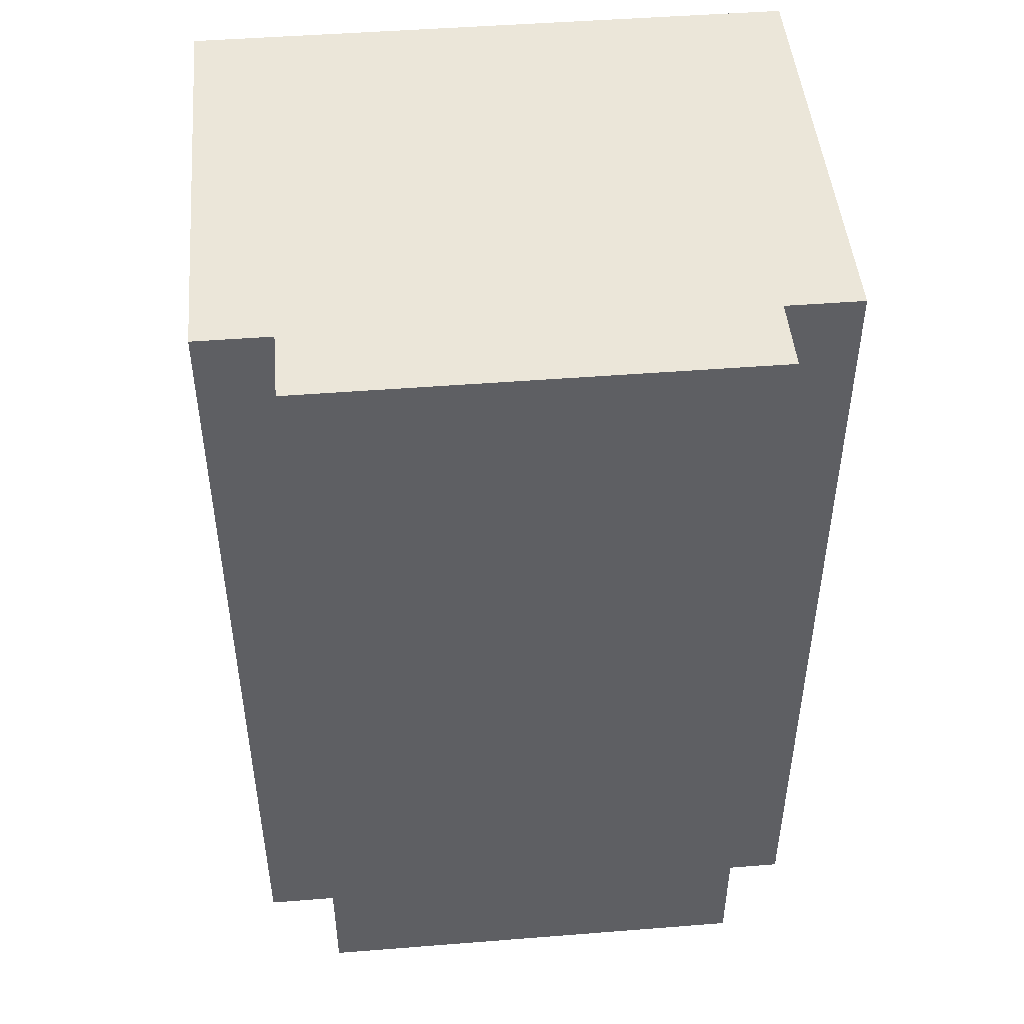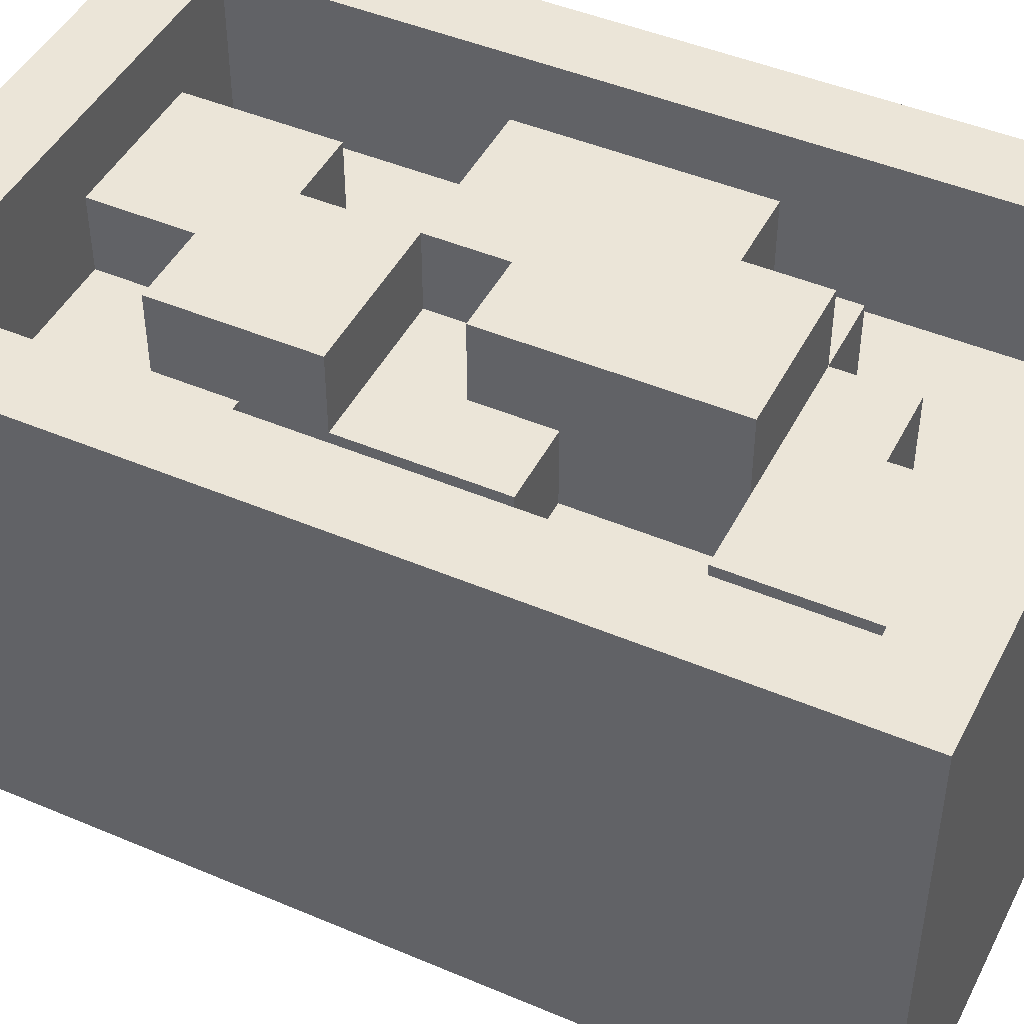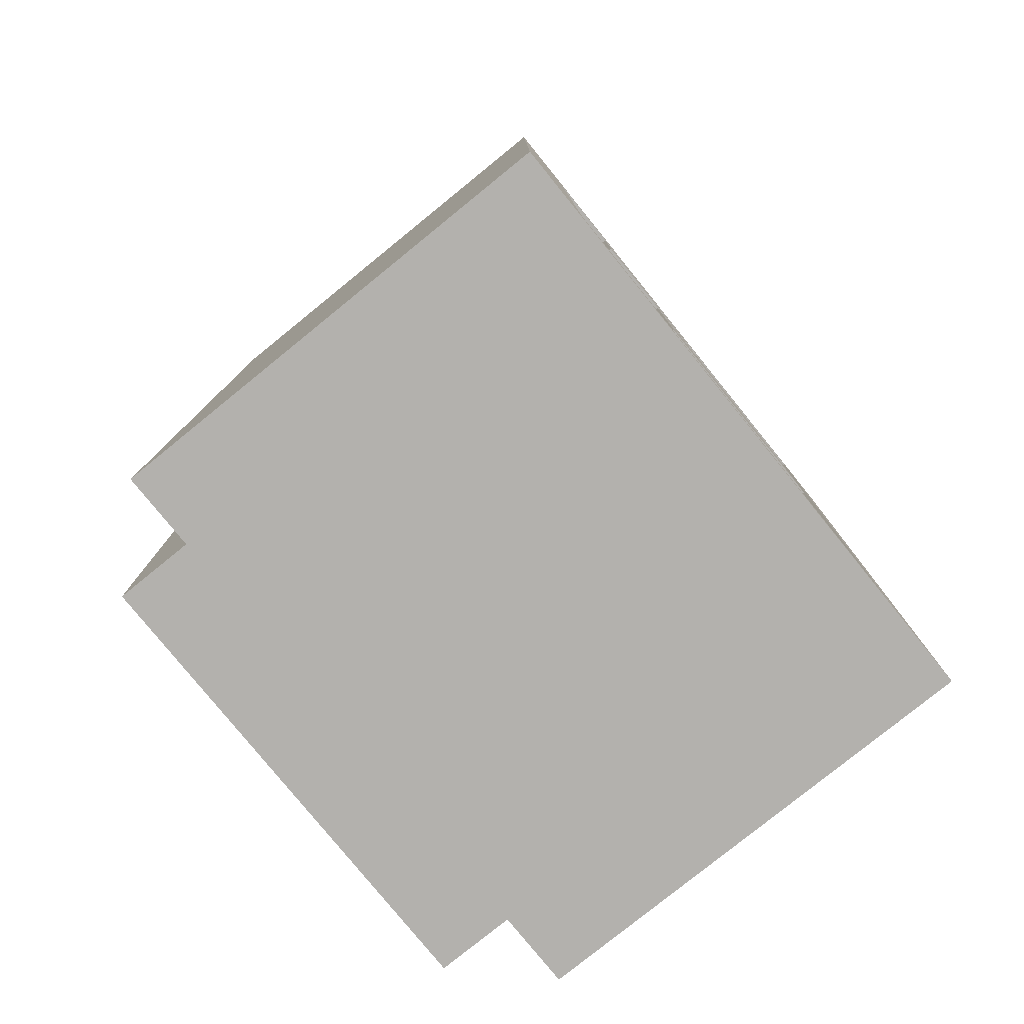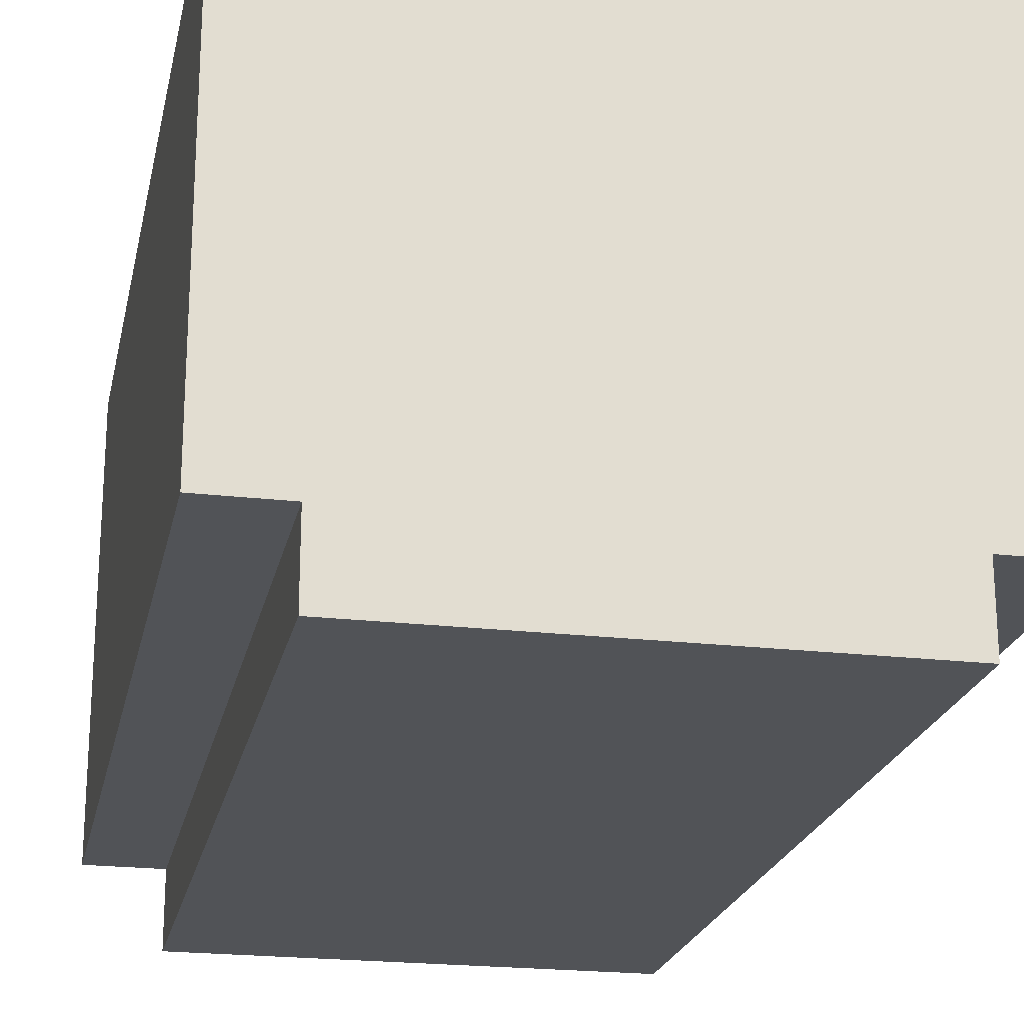
<metadata>
{"format":"obj","ext":"obj","renderer":"f3d","projection":"perspective","resolution":1024,"background":"white","views":[{"elev":47.3,"azim":-5.1,"up":"+Z"},{"elev":45.8,"azim":116.0,"up":"+Y"},{"elev":-79.2,"azim":129.0,"up":"+Z"},{"elev":-21.8,"azim":168.4,"up":"+Y"}]}
</metadata>
<code>
o
v -0.4 0.4 0.6
v -0.4 0.4 -0.1
v -0.4 0.4 -0.4
v -0.4 0.4 -0.6
v -0.4 0.5 0.5
v -0.4 0.5 0.2
v -0.4 0.5 -0.1
v -0.4 0.5 -0.4
v -0.4 0.6 0.5
v -0.4 0.6 0.2
v -0.4 0.7 0.6
v -0.4 0.7 0.5
v -0.4 0.7 -0.3
v -0.4 0.7 -0.6
v -0.4 0.8 0.6
v -0.4 0.8 0.5
v -0.4 0.8 -0.3
v -0.4 0.8 -0.6
v -0.4 1 0.6
v -0.4 1 -0.6
v -0.3 0.3 0.6
v -0.3 0.3 -0.6
v -0.3 0.4 0.6
v -0.3 0.4 -0.1
v -0.3 0.4 -0.4
v -0.3 0.4 -0.6
v -0.2 0.8 0.5
v -0.2 0.8 0.3
v -0.2 0.8 -0.1
v -0.2 0.8 -0.3
v -0.2 0.9 0.5
v -0.2 0.9 0.3
v -0.2 0.9 0.1
v -0.2 0.9 -0.1
v -0.2 0.9 -0.2
v -0.2 0.9 -0.3
v -0.2 1 0.1
v -0.2 1 -0.2
v -0.1 0.8 0.3
v -0.1 0.8 0.1
v -0.1 0.8 -0.3
v -0.1 0.8 -0.4
v -0.1 0.9 0.3
v -0.1 0.9 0.1
v -0.1 0.9 -0.2
v -0.1 0.9 -0.3
v -0.1 0.9 -0.4
v -0.1 1 -0.2
v -0.1 1 -0.3
v 0 0.8 -0.4
v 0 0.8 -0.5
v 0 0.9 0.3
v 0 0.9 0.1
v 0 0.9 -0.4
v 0 0.9 -0.5
v 0 1 0.3
v 0 1 0.1
v 0.1 0.8 0.4
v 0.1 0.8 0.3
v 0.1 0.9 0.4
v 0.1 0.9 0.3
v 0.3 0.4 0.5
v 0.3 0.4 -0.2
v 0.3 0.4 -0.4
v 0.3 0.4 -0.5
v 0.3 0.5 0.5
v 0.3 0.5 5.96e-08
v 0.3 0.5 -0.2
v 0.3 0.5 -0.4
v 0.3 0.5 -0.5
v 0.3 0.6 5.96e-08
v 0.3 0.6 -0.2
v 0.3 0.6 -0.5
v 0.3 0.7 0.5
v 0.3 0.7 -0.5
v 0.3 0.8 0.5
v 0.3 0.8 0.4
v 0.3 0.8 0.2
v 0.3 0.8 -0.5
v 0.3 0.9 0.4
v 0.3 0.9 0.2
v 0.3 0.9 -0.5
v 0.3 1 0.5
v 0.3 1 -0.5
v -0.3 0.4 0.5
v -0.3 0.4 -0.1
v -0.3 0.4 -0.4
v -0.3 0.4 -0.5
v -0.3 0.5 0.5
v -0.3 0.5 0.2
v -0.3 0.5 -0.1
v -0.3 0.5 -0.4
v -0.3 0.6 0.5
v -0.3 0.6 0.2
v -0.3 0.7 0.5
v -0.3 0.7 -0.5
v -0.3 0.8 0.5
v -0.3 0.8 0.1
v -0.3 0.8 -0.1
v -0.3 0.8 -0.5
v -0.3 0.9 0.1
v -0.3 0.9 -0.1
v -0.3 1 0.5
v -0.3 1 -0.5
v 0 0.8 0.5
v 0 0.8 0.3
v 0 0.9 0.5
v 0 0.9 0.3
v 0 0.9 0.1
v 0 0.9 5.96e-08
v 0 1 0.1
v 0 1 5.96e-08
v 0.1 0.8 -0.1
v 0.1 0.8 -0.3
v 0.1 0.9 5.96e-08
v 0.1 0.9 -0.1
v 0.1 0.9 -0.3
v 0.1 1 5.96e-08
v 0.1 1 -0.3
v 0.2 0.8 0.2
v 0.2 0.8 -0.1
v 0.2 0.8 -0.3
v 0.2 0.8 -0.5
v 0.2 0.9 0.3
v 0.2 0.9 0.2
v 0.2 0.9 0.1
v 0.2 0.9 -0.1
v 0.2 0.9 -0.3
v 0.2 0.9 -0.5
v 0.2 1 0.3
v 0.2 1 0.1
v 0.3 0.3 0.6
v 0.3 0.3 -0.6
v 0.3 0.4 0.6
v 0.3 0.4 0.5
v 0.3 0.4 -0.2
v 0.3 0.4 -0.4
v 0.3 0.4 -0.6
v 0.4 0.4 0.6
v 0.4 0.4 0.5
v 0.4 0.4 -0.2
v 0.4 0.4 -0.4
v 0.4 0.4 -0.6
v 0.4 0.5 0.6
v 0.4 0.5 0.5
v 0.4 0.5 5.96e-08
v 0.4 0.5 -0.2
v 0.4 0.5 -0.4
v 0.4 0.5 -0.5
v 0.4 0.5 -0.6
v 0.4 0.6 5.96e-08
v 0.4 0.6 -0.2
v 0.4 0.6 -0.5
v 0.4 0.6 -0.6
v 0.4 0.7 0.5
v 0.4 0.7 5.96e-08
v 0.4 0.7 -0.3
v 0.4 0.7 -0.5
v 0.4 0.8 0.5
v 0.4 0.8 5.96e-08
v 0.4 0.8 -0.3
v 0.4 0.8 -0.5
v 0.4 1 0.6
v 0.4 1 -0.6
v -0.4 0.4 0.6
v -0.4 0.7 0.6
v -0.4 0.8 0.6
v -0.4 1 0.6
v -0.3 0.3 0.6
v -0.3 0.4 0.6
v -0.2 0.6 0.6
v -0.2 0.7 0.6
v -0.2 0.8 0.6
v 0.1 0.6 0.6
v 0.1 0.7 0.6
v 0.2 0.4 0.6
v 0.2 0.5 0.6
v 0.3 0.3 0.6
v 0.3 0.4 0.6
v 0.4 0.4 0.6
v 0.4 0.5 0.6
v 0.4 1 0.6
v 0.1 0.8 0.4
v 0.1 0.9 0.4
v 0.3 0.8 0.4
v 0.3 0.9 0.4
v 0 0.8 0.3
v 0 0.9 0.3
v 0 1 0.3
v 0.1 0.8 0.3
v 0.1 0.9 0.3
v 0.2 0.9 0.3
v 0.2 1 0.3
v -0.3 0.8 0.1
v -0.3 0.9 0.1
v -0.2 0.9 0.1
v -0.2 1 0.1
v -0.1 0.8 0.1
v -0.1 0.9 0.1
v 0 0.9 0.1
v 0 1 0.1
v 0 0.9 5.96e-08
v 0 1 5.96e-08
v 0.1 0.9 5.96e-08
v 0.1 1 5.96e-08
v 0.1 0.8 -0.3
v 0.1 0.9 -0.3
v 0.2 0.8 -0.3
v 0.2 0.9 -0.3
v -0.3 0.4 -0.5
v -0.3 0.7 -0.5
v -0.3 0.8 -0.5
v -0.3 1 -0.5
v 0 0.8 -0.5
v 0 0.9 -0.5
v 0.1 0.5 -0.5
v 0.1 0.6 -0.5
v 0.2 0.8 -0.5
v 0.2 0.9 -0.5
v 0.3 0.4 -0.5
v 0.3 0.5 -0.5
v 0.3 0.6 -0.5
v 0.3 0.7 -0.5
v 0.3 0.8 -0.5
v 0.3 0.9 -0.5
v 0.3 1 -0.5
v -0.3 0.4 0.5
v -0.3 0.5 0.5
v -0.3 0.6 0.5
v -0.3 0.7 0.5
v -0.3 0.8 0.5
v -0.3 1 0.5
v -0.2 0.6 0.5
v -0.2 0.7 0.5
v -0.2 0.8 0.5
v -0.2 0.9 0.5
v 0 0.8 0.5
v 0 0.9 0.5
v 0.1 0.6 0.5
v 0.1 0.7 0.5
v 0.2 0.4 0.5
v 0.2 0.5 0.5
v 0.3 0.4 0.5
v 0.3 0.5 0.5
v 0.3 0.7 0.5
v 0.3 0.8 0.5
v 0.3 1 0.5
v -0.2 0.8 0.3
v -0.2 0.9 0.3
v -0.1 0.8 0.3
v -0.1 0.9 0.3
v 0.2 0.8 0.2
v 0.2 0.9 0.2
v 0.3 0.8 0.2
v 0.3 0.9 0.2
v 0 0.9 0.1
v 0 1 0.1
v 0.2 0.9 0.1
v 0.2 1 0.1
v -0.3 0.8 -0.1
v -0.3 0.9 -0.1
v -0.2 0.8 -0.1
v -0.2 0.9 -0.1
v 0.1 0.8 -0.1
v 0.1 0.9 -0.1
v 0.2 0.8 -0.1
v 0.2 0.9 -0.1
v -0.2 0.9 -0.2
v -0.2 1 -0.2
v -0.1 0.9 -0.2
v -0.1 1 -0.2
v -0.2 0.8 -0.3
v -0.2 0.9 -0.3
v -0.1 0.8 -0.3
v -0.1 0.9 -0.3
v -0.1 1 -0.3
v 0.1 0.9 -0.3
v 0.1 1 -0.3
v -0.1 0.8 -0.4
v -0.1 0.9 -0.4
v 0 0.8 -0.4
v 0 0.9 -0.4
v -0.4 0.4 -0.6
v -0.4 0.7 -0.6
v -0.4 0.8 -0.6
v -0.4 1 -0.6
v -0.3 0.3 -0.6
v -0.3 0.4 -0.6
v -0.3 0.7 -0.6
v -0.3 0.8 -0.6
v 0 0.8 -0.6
v 0 0.9 -0.6
v 0.1 0.5 -0.6
v 0.1 0.6 -0.6
v 0.3 0.3 -0.6
v 0.3 0.4 -0.6
v 0.3 0.8 -0.6
v 0.3 0.9 -0.6
v 0.4 0.4 -0.6
v 0.4 0.5 -0.6
v 0.4 0.6 -0.6
v 0.4 1 -0.6
v -0.3 0.3 0.6
v 0.3 0.3 0.6
v -0.3 0.3 -0.6
v 0.3 0.3 -0.6
v -0.4 0.4 0.6
v -0.3 0.4 0.6
v 0.3 0.4 0.6
v 0.4 0.4 0.6
v 0.3 0.4 0.5
v 0.4 0.4 0.5
v -0.4 0.4 -0.1
v -0.3 0.4 -0.1
v 0.3 0.4 -0.2
v 0.4 0.4 -0.2
v -0.4 0.4 -0.4
v -0.3 0.4 -0.4
v 0.3 0.4 -0.4
v 0.4 0.4 -0.4
v -0.4 0.4 -0.6
v -0.3 0.4 -0.6
v 0.3 0.4 -0.6
v 0.4 0.4 -0.6
v -0.3 0.7 0.5
v -0.2 0.7 0.5
v 0.1 0.7 0.5
v 0.3 0.7 0.5
v -0.3 0.7 -0.5
v 0.3 0.7 -0.5
v -0.3 0.4 0.5
v 0.2 0.4 0.5
v 0.3 0.4 0.5
v -0.3 0.4 -0.1
v 0.3 0.4 -0.2
v -0.3 0.4 -0.4
v 0.3 0.4 -0.4
v -0.3 0.4 -0.5
v 0.3 0.4 -0.5
v -0.3 0.8 0.5
v -0.2 0.8 0.5
v 0 0.8 0.5
v 0.3 0.8 0.5
v 0.1 0.8 0.4
v 0.3 0.8 0.4
v -0.2 0.8 0.3
v -0.1 0.8 0.3
v 0 0.8 0.3
v 0.1 0.8 0.3
v 0.2 0.8 0.2
v 0.3 0.8 0.2
v -0.3 0.8 0.1
v -0.1 0.8 0.1
v -0.3 0.8 -0.1
v -0.2 0.8 -0.1
v 0.1 0.8 -0.1
v 0.2 0.8 -0.1
v -0.2 0.8 -0.3
v -0.1 0.8 -0.3
v 0.1 0.8 -0.3
v 0.2 0.8 -0.3
v -0.1 0.8 -0.4
v 0 0.8 -0.4
v -0.3 0.8 -0.5
v 0 0.8 -0.5
v 0.2 0.8 -0.5
v 0.3 0.8 -0.5
v -0.2 0.9 0.5
v 0 0.9 0.5
v 0.1 0.9 0.4
v 0.3 0.9 0.4
v -0.2 0.9 0.3
v -0.1 0.9 0.3
v 0 0.9 0.3
v 0.1 0.9 0.3
v 0.2 0.9 0.3
v 0.2 0.9 0.2
v 0.3 0.9 0.2
v -0.3 0.9 0.1
v -0.2 0.9 0.1
v -0.1 0.9 0.1
v 0 0.9 0.1
v 0.2 0.9 0.1
v 0 0.9 5.96e-08
v 0.1 0.9 5.96e-08
v -0.3 0.9 -0.1
v -0.2 0.9 -0.1
v 0.1 0.9 -0.1
v 0.2 0.9 -0.1
v -0.2 0.9 -0.2
v -0.1 0.9 -0.2
v -0.2 0.9 -0.3
v -0.1 0.9 -0.3
v 0.1 0.9 -0.3
v 0.2 0.9 -0.3
v -0.1 0.9 -0.4
v 0 0.9 -0.4
v 0 0.9 -0.5
v 0.2 0.9 -0.5
v -0.4 1 0.6
v 0.4 1 0.6
v -0.3 1 0.5
v 0.3 1 0.5
v 0 1 0.3
v 0.2 1 0.3
v -0.2 1 0.1
v 0 1 0.1
v 0.2 1 0.1
v 0 1 5.96e-08
v 0.1 1 5.96e-08
v -0.2 1 -0.2
v -0.1 1 -0.2
v -0.1 1 -0.3
v 0.1 1 -0.3
v -0.3 1 -0.5
v 0.3 1 -0.5
v -0.4 1 -0.6
v 0.4 1 -0.6
f 5 2 1
f 6 2 5
f 7 3 2
f 7 2 6
f 8 4 3
f 8 3 7
f 9 6 5
f 9 5 1
f 10 7 6
f 10 6 9
f 10 8 7
f 11 9 1
f 11 10 9
f 12 10 11
f 13 8 10
f 13 10 12
f 14 4 8
f 14 8 13
f 15 12 11
f 16 13 12
f 16 12 15
f 17 14 13
f 17 13 16
f 18 14 17
f 19 16 15
f 19 17 16
f 19 18 17
f 20 18 19
f 23 22 21
f 24 22 23
f 25 22 24
f 26 22 25
f 31 28 27
f 32 28 31
f 34 30 29
f 35 30 34
f 36 30 35
f 37 34 33
f 37 35 34
f 38 35 37
f 43 40 39
f 44 40 43
f 46 42 41
f 47 42 46
f 48 46 45
f 49 46 48
f 54 51 50
f 55 51 54
f 56 53 52
f 57 53 56
f 60 59 58
f 61 59 60
f 66 63 62
f 67 63 66
f 68 64 63
f 68 63 67
f 69 65 64
f 69 64 68
f 70 65 69
f 71 68 67
f 71 67 66
f 72 70 69
f 72 68 71
f 72 69 68
f 73 70 72
f 74 71 66
f 74 72 71
f 74 73 72
f 75 73 74
f 80 77 76
f 81 79 78
f 82 79 81
f 83 80 76
f 83 81 80
f 83 82 81
f 84 82 83
f 85 86 89
f 89 86 90
f 86 87 91
f 90 86 91
f 87 88 92
f 91 87 92
f 89 90 93
f 90 91 94
f 93 90 94
f 91 92 94
f 93 94 95
f 92 88 96
f 95 94 96
f 94 92 96
f 97 98 101
f 99 100 102
f 97 101 103
f 101 102 103
f 102 100 104
f 103 102 104
f 105 106 107
f 107 106 108
f 109 110 111
f 111 110 112
f 113 114 116
f 116 114 117
f 115 116 118
f 116 117 118
f 118 117 119
f 120 121 125
f 125 121 126
f 126 121 127
f 122 123 128
f 128 123 129
f 124 125 130
f 125 126 130
f 130 126 131
f 132 133 134
f 134 133 135
f 135 133 136
f 136 133 137
f 137 133 138
f 139 140 144
f 140 141 145
f 144 140 145
f 145 141 146
f 141 142 147
f 146 141 147
f 142 143 148
f 147 142 148
f 148 143 149
f 149 143 150
f 146 147 151
f 145 146 151
f 144 145 151
f 148 149 152
f 151 147 152
f 147 148 152
f 149 150 153
f 152 149 153
f 153 150 154
f 151 152 155
f 144 151 155
f 153 154 155
f 152 153 155
f 155 154 156
f 156 154 157
f 157 154 158
f 144 155 159
f 155 156 159
f 156 157 160
f 159 156 160
f 157 158 161
f 160 157 161
f 158 154 162
f 161 158 162
f 160 161 163
f 159 160 163
f 161 162 163
f 144 159 163
f 162 154 164
f 163 162 164
f 170 166 165
f 171 166 170
f 171 170 169
f 172 167 166
f 172 166 171
f 173 168 167
f 173 167 172
f 174 172 171
f 174 171 169
f 175 173 172
f 175 172 174
f 176 174 169
f 176 175 174
f 177 175 176
f 178 176 169
f 179 177 176
f 179 176 178
f 180 177 179
f 181 175 177
f 181 177 180
f 182 168 173
f 182 175 181
f 182 173 175
f 185 184 183
f 186 184 185
f 190 188 187
f 190 189 188
f 191 189 190
f 192 189 191
f 193 189 192
f 196 195 194
f 198 196 194
f 198 197 196
f 199 197 198
f 200 197 199
f 201 197 200
f 204 203 202
f 205 203 204
f 208 207 206
f 209 207 208
f 214 213 212
f 215 213 214
f 216 211 210
f 217 211 216
f 219 213 215
f 220 216 210
f 221 217 216
f 221 216 220
f 222 211 217
f 222 217 221
f 223 211 222
f 224 219 218
f 225 213 219
f 225 219 224
f 226 213 225
f 227 228 233
f 228 229 233
f 229 230 233
f 233 230 234
f 231 232 235
f 235 232 236
f 236 232 238
f 233 234 239
f 227 233 239
f 239 234 240
f 227 239 241
f 239 240 241
f 241 240 242
f 241 242 243
f 242 240 244
f 243 242 244
f 244 240 245
f 237 238 246
f 238 232 247
f 246 238 247
f 248 249 250
f 250 249 251
f 252 253 254
f 254 253 255
f 256 257 258
f 258 257 259
f 260 261 262
f 262 261 263
f 264 265 266
f 266 265 267
f 268 269 270
f 270 269 271
f 272 273 274
f 274 273 275
f 275 276 277
f 277 276 278
f 279 280 281
f 281 280 282
f 283 284 288
f 284 285 289
f 288 284 289
f 285 286 290
f 289 285 290
f 288 289 291
f 290 286 291
f 289 290 291
f 287 288 291
f 291 286 292
f 287 291 293
f 293 291 294
f 287 293 295
f 295 293 296
f 291 292 297
f 294 291 297
f 292 286 298
f 297 292 298
f 296 293 299
f 293 294 300
f 299 293 300
f 294 297 301
f 300 294 301
f 297 298 301
f 298 286 302
f 301 298 302
f 305 304 303
f 306 304 305
f 311 310 309
f 312 310 311
f 313 308 307
f 314 308 313
f 315 312 311
f 316 312 315
f 317 314 313
f 318 314 317
f 319 316 315
f 320 316 319
f 321 318 317
f 322 318 321
f 323 320 319
f 324 320 323
f 329 326 325
f 329 328 327
f 329 327 326
f 330 328 329
f 331 332 334
f 332 333 334
f 334 333 335
f 334 335 336
f 336 335 337
f 336 337 338
f 338 337 339
f 342 343 344
f 344 343 345
f 340 341 346
f 342 344 348
f 348 344 349
f 346 347 352
f 340 346 352
f 352 347 353
f 350 351 357
f 354 355 358
f 356 357 360
f 357 351 361
f 360 357 361
f 358 359 362
f 354 358 364
f 362 363 364
f 358 362 364
f 364 363 365
f 361 351 366
f 366 351 367
f 368 369 372
f 372 369 373
f 373 369 374
f 370 371 375
f 375 371 376
f 376 371 377
f 377 371 378
f 373 374 381
f 381 374 382
f 382 383 384
f 384 383 385
f 379 380 386
f 386 380 387
f 385 383 388
f 388 383 389
f 390 391 392
f 392 391 393
f 394 395 396
f 393 394 396
f 396 395 397
f 397 395 398
f 398 395 399
f 400 401 402
f 402 401 403
f 404 405 407
f 407 405 408
f 406 407 409
f 406 409 411
f 409 410 411
f 411 410 412
f 412 410 413
f 413 410 414
f 400 402 415
f 403 401 416
f 400 415 417
f 415 416 417
f 416 401 418
f 417 416 418

</code>
